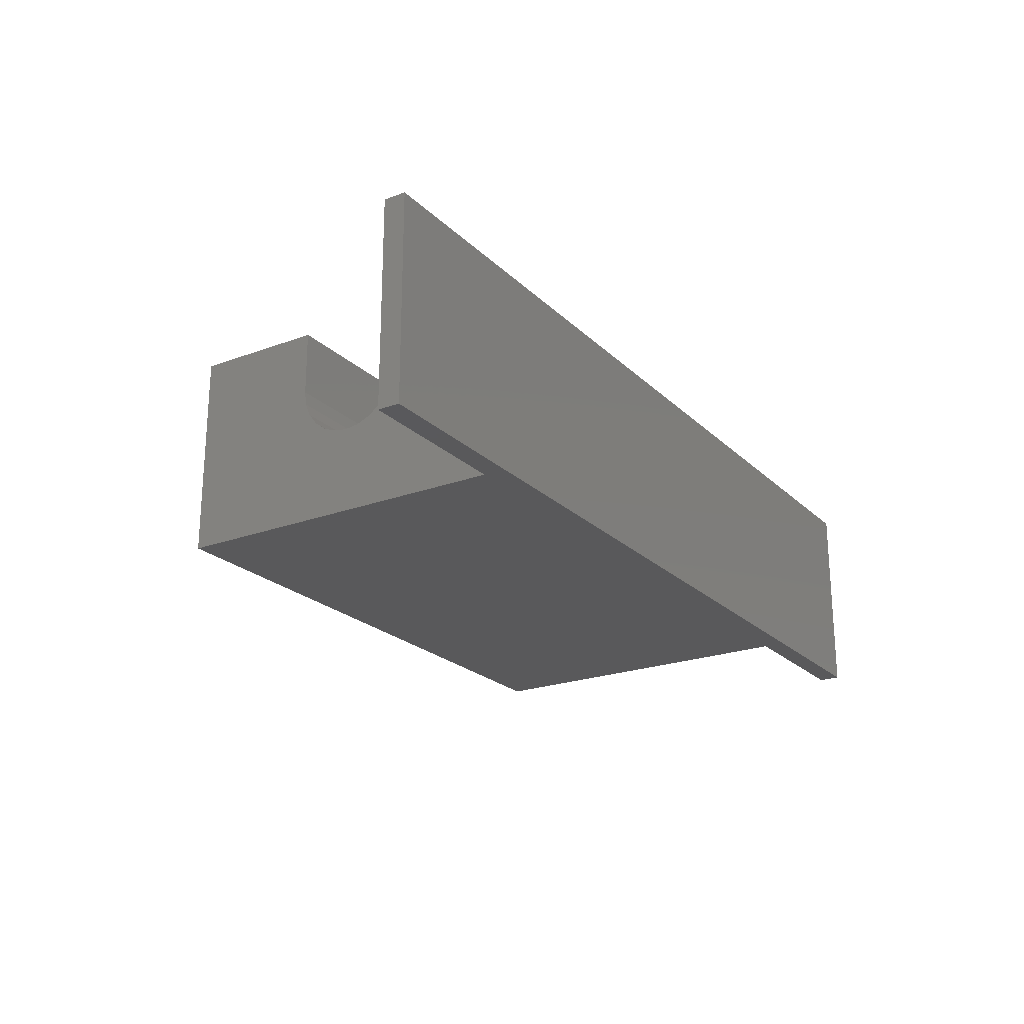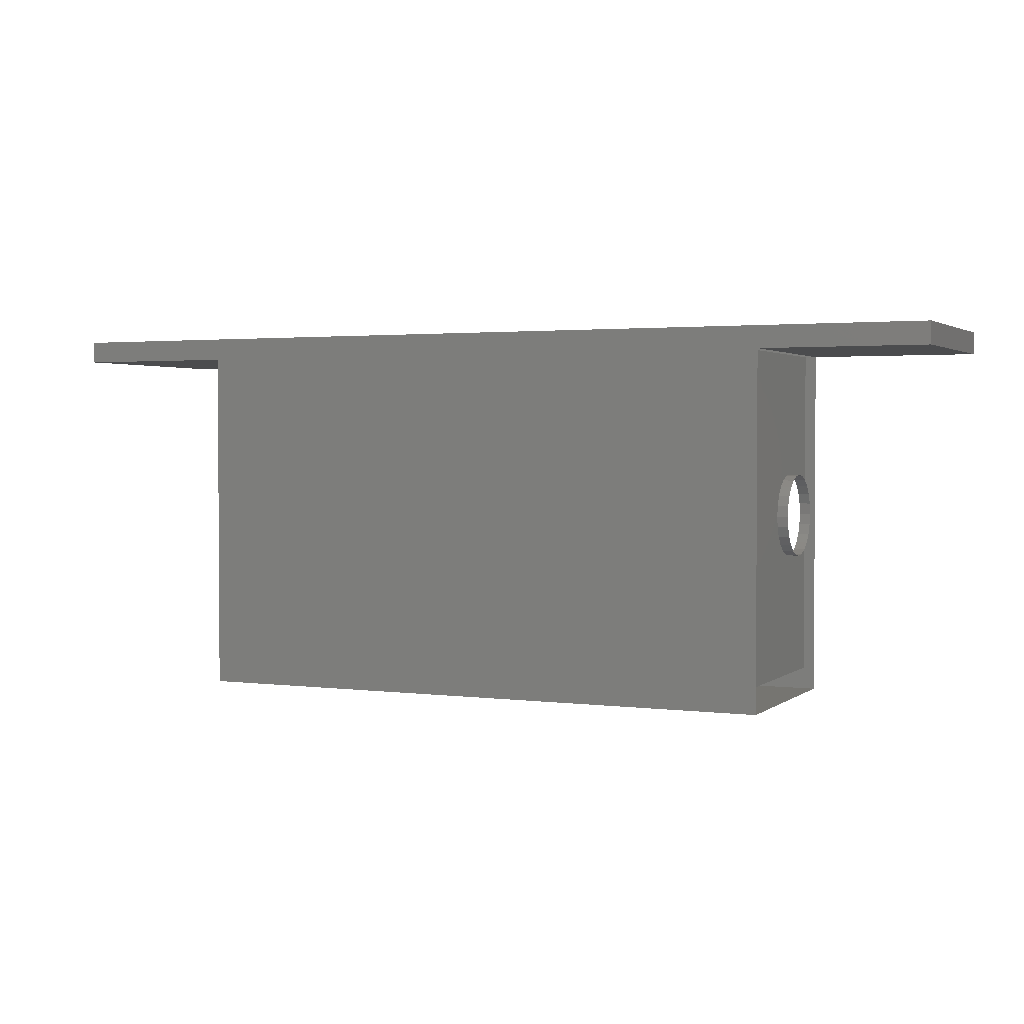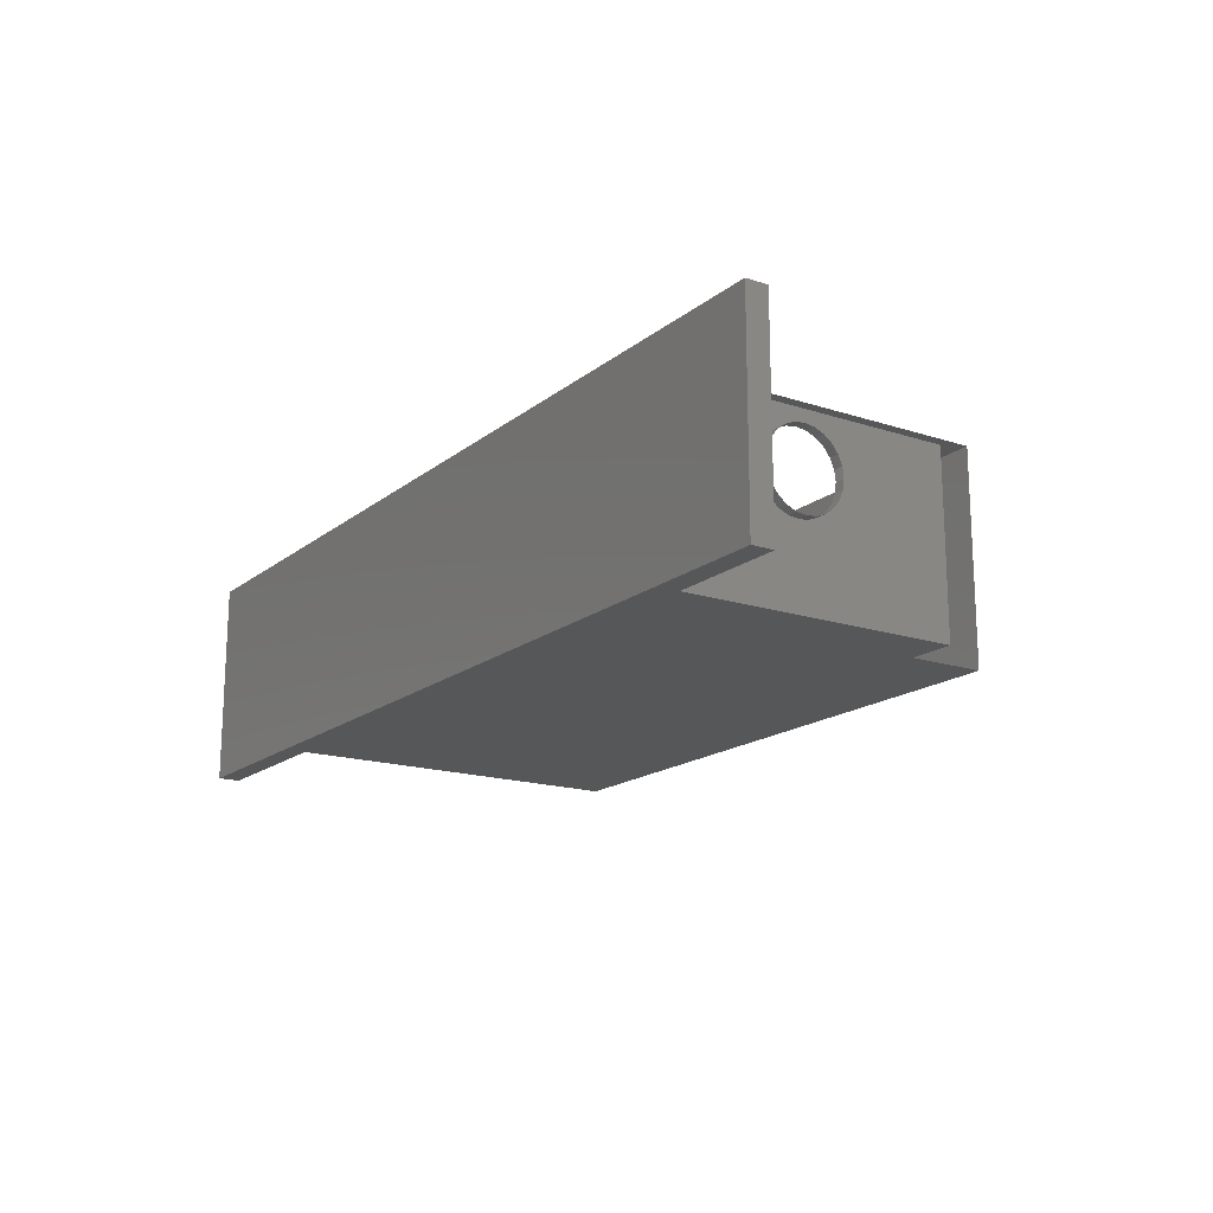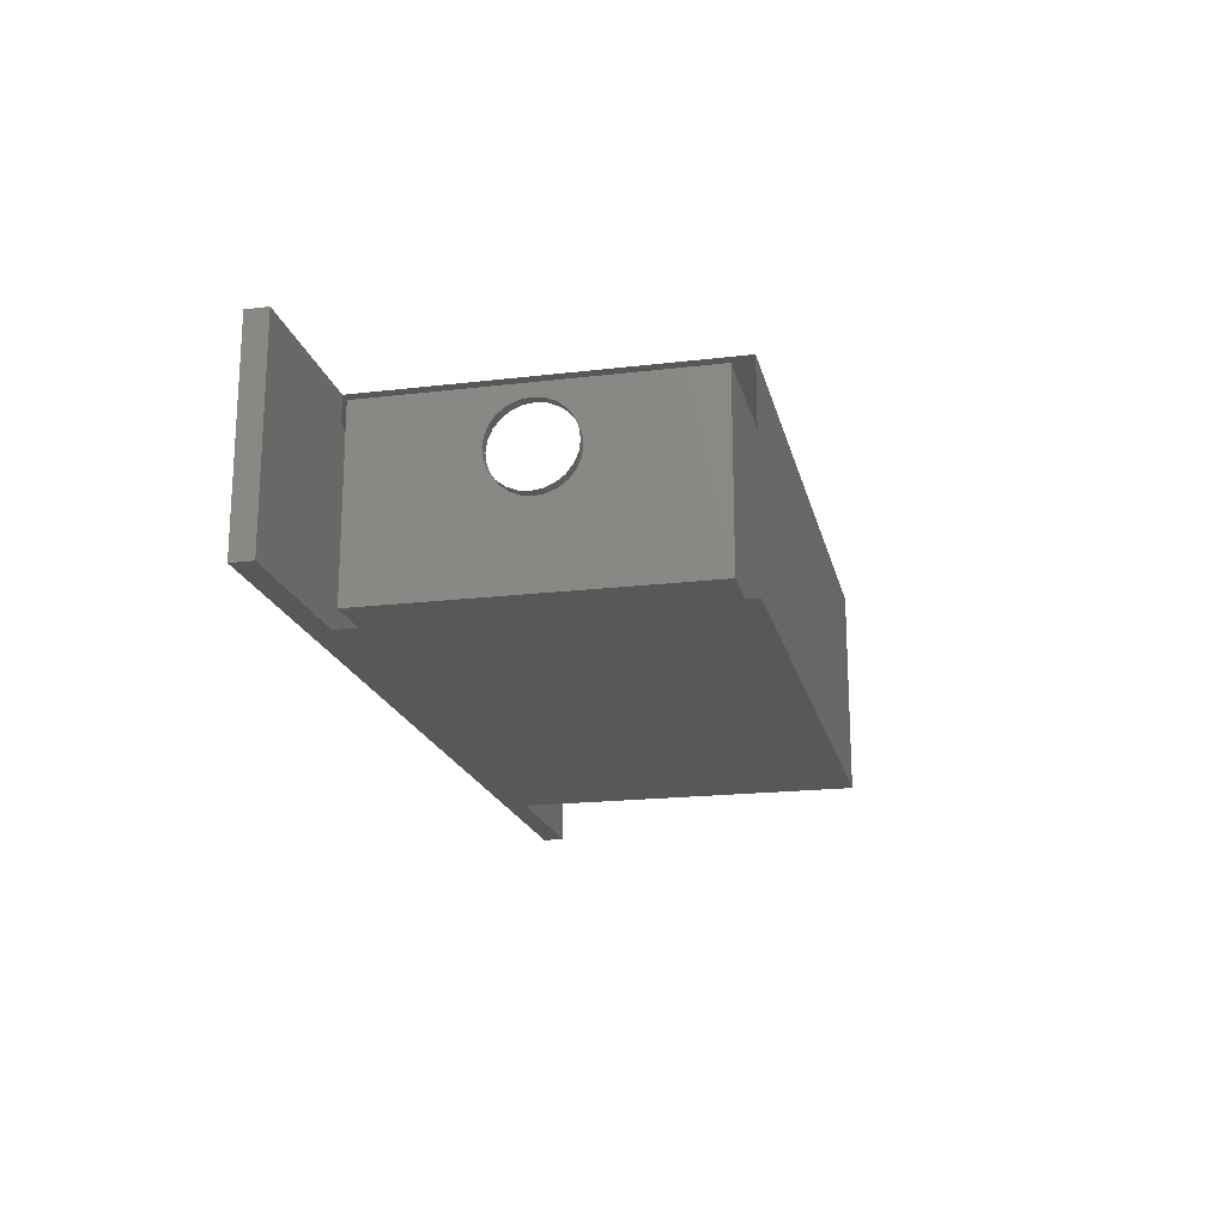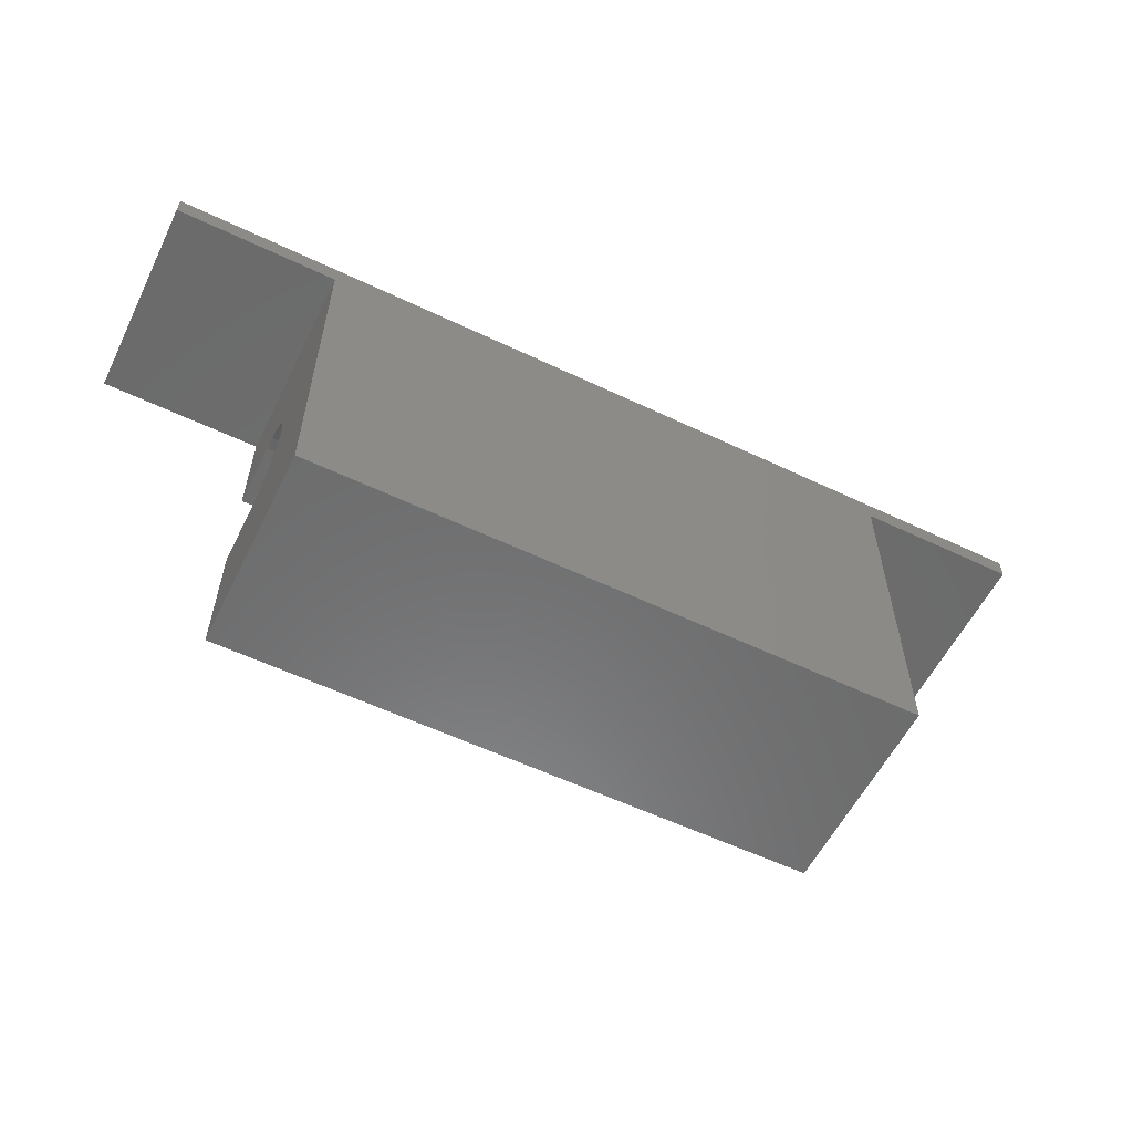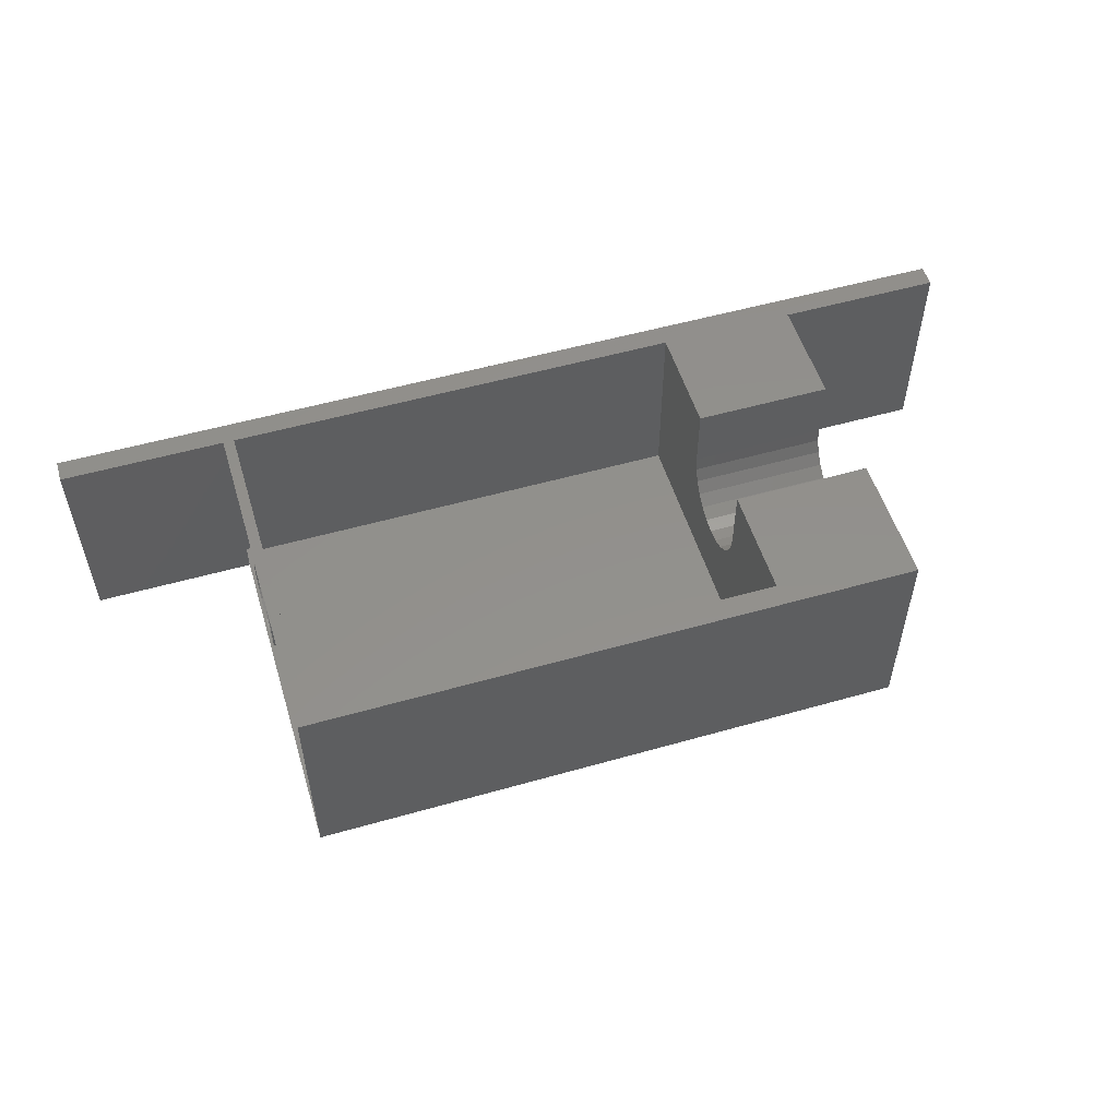
<metadata>
{"format":"stl","ext":"stl","renderer":"f3d","projection":"perspective","resolution":1024,"background":"white","views":[{"elev":-22.3,"azim":122.6,"up":"+Z"},{"elev":2.2,"azim":-155.5,"up":"+Y"},{"elev":-16.9,"azim":-123.4,"up":"+Z"},{"elev":-19.0,"azim":-77.3,"up":"+Z"},{"elev":-57.6,"azim":153.7,"up":"+Y"},{"elev":53.6,"azim":-16.9,"up":"+Z"}]}
</metadata>
<code>
# stl→obj: 102 verts, 176 faces
v 3.723 -10.98 6.901
v 89.22 -10.98 -12.1
v 3.723 -10.98 -12.1
v 89.22 -10.98 6.901
v 74.22 -44.98 6.902
v 18.72 -44.98 -12.1
v 74.22 -44.98 -12.1
v 18.72 -44.98 6.902
v 61.72 -12.98 -10.1
v 19.72 -42.98 -10.1
v 19.72 -12.98 -10.1
v 61.72 -42.98 -10.1
v 61.72 -12.98 6.902
v 19.72 -12.98 6.902
v 19.72 -42.98 6.902
v 61.72 -42.98 6.902
v 19.72 -29.87 -1.884
v 19.72 -30.66 -1.281
v 19.72 -31.26 -0.4951
v 19.72 -31.64 0.4201
v 19.72 -31.77 1.402
v 19.72 -28.96 -2.263
v 19.72 -27.98 -2.393
v 19.72 -26.99 -2.263
v 19.72 -26.08 -1.884
v 19.72 -25.29 -1.281
v 19.72 -24.69 -0.4951
v 19.72 -24.31 0.4201
v 19.72 -24.18 1.402
v 19.72 -27.98 5.197
v 19.72 -28.96 5.068
v 19.72 -29.87 4.689
v 19.72 -30.66 4.086
v 19.72 -31.26 3.3
v 19.72 -31.64 2.384
v 19.72 -26.99 5.068
v 19.72 -26.08 4.689
v 19.72 -25.29 4.086
v 19.72 -24.69 3.3
v 19.72 -24.31 2.384
v 3.723 -12.98 -12.1
v 18.72 -12.98 -12.1
v 74.22 -12.98 -12.1
v 89.22 -12.98 -12.1
v 61.72 -32.98 6.902
v 61.72 -32.98 0.9022
v 61.72 -29.27 -3.927
v 61.72 -30.48 -3.428
v 61.72 -31.51 -2.633
v 61.72 -32.31 -1.598
v 61.72 -32.81 -0.3919
v 61.72 -27.98 -4.098
v 61.72 -26.68 -3.927
v 61.72 -25.48 -3.428
v 61.72 -24.44 -2.633
v 61.72 -23.65 -1.598
v 61.72 -23.15 -0.3919
v 61.72 -22.98 0.9022
v 61.72 -22.98 6.902
v 74.22 -32.98 6.902
v 74.22 -32.98 0.9022
v 74.22 -32.81 -0.3919
v 74.22 -32.31 -1.598
v 74.22 -31.51 -2.633
v 74.22 -30.48 -3.428
v 74.22 -29.27 -3.927
v 74.22 -27.98 -4.098
v 74.22 -26.68 -3.927
v 74.22 -25.48 -3.428
v 74.22 -24.44 -2.633
v 74.22 -23.65 -1.598
v 74.22 -23.15 -0.3919
v 74.22 -22.98 0.9022
v 74.22 -22.98 6.902
v 3.723 -12.98 6.901
v 18.72 -12.98 6.901
v 74.22 -12.98 6.901
v 89.22 -12.98 6.901
v 18.72 -25.29 -1.281
v 18.72 -24.69 -0.4951
v 18.72 -24.31 0.4201
v 18.72 -24.18 1.402
v 18.72 -24.31 2.384
v 18.72 -24.69 3.3
v 18.72 -25.29 4.086
v 18.72 -26.08 4.689
v 18.72 -26.99 5.068
v 18.72 -27.98 5.197
v 18.72 -28.96 5.068
v 18.72 -29.87 4.689
v 18.72 -30.66 4.086
v 18.72 -31.26 3.3
v 18.72 -31.64 2.384
v 18.72 -31.77 1.402
v 18.72 -31.64 0.4201
v 18.72 -31.26 -0.4951
v 18.72 -30.66 -1.281
v 18.72 -29.87 -1.884
v 18.72 -28.96 -2.263
v 18.72 -27.98 -2.393
v 18.72 -26.99 -2.263
v 18.72 -26.08 -1.884
f 1 2 3
f 2 1 4
f 5 6 7
f 6 5 8
f 9 10 11
f 10 9 12
f 13 11 9
f 11 13 14
f 15 12 10
f 12 15 16
f 10 17 15
f 17 10 11
f 15 17 18
f 15 18 19
f 15 19 20
f 15 20 21
f 17 11 22
f 22 11 23
f 23 11 24
f 24 11 25
f 25 11 26
f 26 11 27
f 27 11 28
f 28 11 29
f 15 30 14
f 30 15 31
f 31 15 32
f 32 15 33
f 33 15 34
f 34 15 35
f 35 15 21
f 14 30 36
f 14 36 37
f 14 37 38
f 14 38 39
f 14 39 40
f 14 40 29
f 14 29 11
f 2 41 3
f 41 2 42
f 42 2 43
f 42 43 6
f 43 2 44
f 7 6 43
f 45 46 16
f 12 47 9
f 47 12 48
f 48 12 49
f 49 12 16
f 49 16 50
f 50 16 51
f 51 16 46
f 9 47 52
f 9 52 53
f 9 53 54
f 9 54 55
f 9 55 56
f 9 56 57
f 9 57 58
f 9 58 59
f 9 59 13
f 46 60 61
f 60 46 45
f 51 61 62
f 61 51 46
f 50 62 63
f 62 50 51
f 49 63 64
f 63 49 50
f 49 65 48
f 65 49 64
f 65 47 48
f 47 65 66
f 66 52 47
f 52 66 67
f 67 53 52
f 53 67 68
f 68 54 53
f 54 68 69
f 69 55 54
f 55 69 70
f 71 55 70
f 55 71 56
f 72 56 71
f 56 72 57
f 73 57 72
f 57 73 58
f 74 58 73
f 58 74 59
f 75 3 41
f 3 75 1
f 76 41 42
f 41 76 75
f 7 65 5
f 65 7 43
f 5 65 64
f 5 64 63
f 5 63 62
f 5 62 61
f 65 43 66
f 66 43 67
f 67 43 68
f 68 43 69
f 69 43 70
f 70 43 71
f 71 43 72
f 72 43 73
f 73 43 74
f 74 43 77
f 60 5 61
f 2 78 44
f 78 2 4
f 8 15 76
f 15 8 5
f 15 5 16
f 16 5 45
f 45 5 60
f 76 1 75
f 1 76 4
f 4 76 14
f 14 76 15
f 4 14 13
f 4 13 77
f 77 13 59
f 77 59 74
f 4 77 78
f 78 43 44
f 43 78 77
f 27 79 26
f 79 27 80
f 28 80 27
f 80 28 81
f 29 81 28
f 81 29 82
f 40 82 29
f 82 40 83
f 39 83 40
f 83 39 84
f 38 84 39
f 84 38 85
f 38 86 85
f 86 38 37
f 37 87 86
f 87 37 36
f 36 88 87
f 88 36 30
f 30 89 88
f 89 30 31
f 31 90 89
f 90 31 32
f 32 91 90
f 91 32 33
f 91 34 92
f 34 91 33
f 92 35 93
f 35 92 34
f 93 21 94
f 21 93 35
f 94 20 95
f 20 94 21
f 95 19 96
f 19 95 20
f 96 18 97
f 18 96 19
f 18 98 97
f 98 18 17
f 17 99 98
f 99 17 22
f 22 100 99
f 100 22 23
f 23 101 100
f 101 23 24
f 24 102 101
f 102 24 25
f 25 79 102
f 79 25 26

</code>
